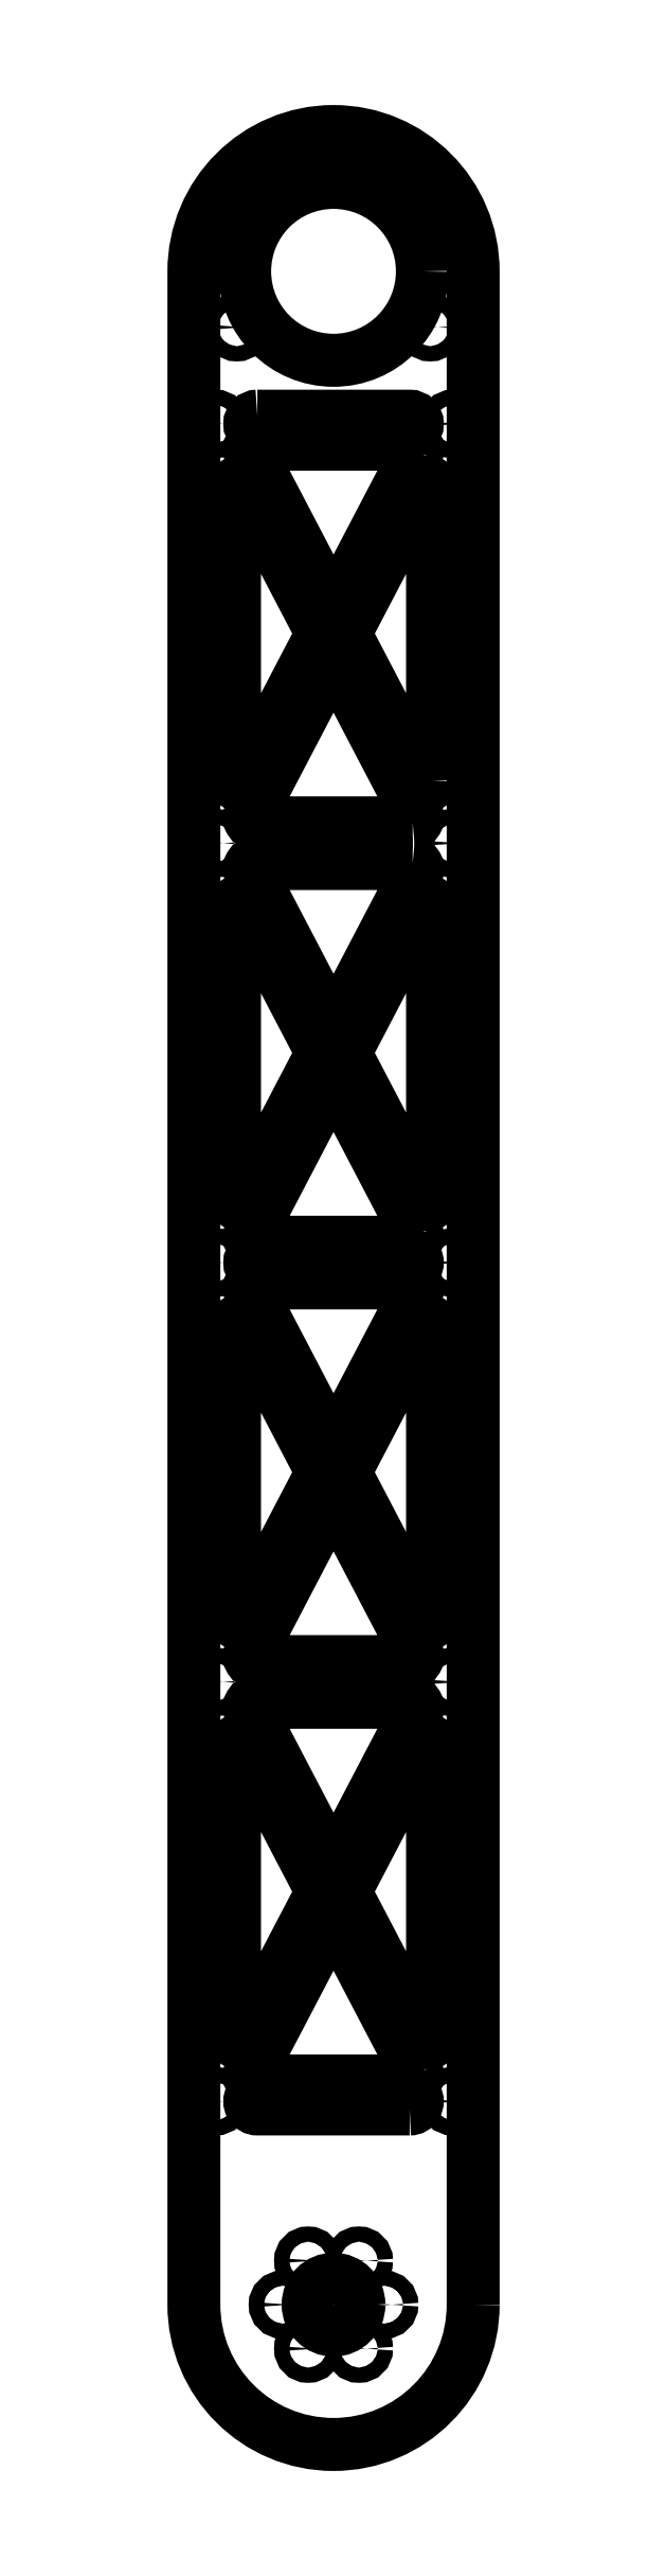
<metadata>
{"format":"dxf","ext":"dxf","renderer":"ezdxf+matplotlib","layout":"modelspace","background":"white","min_lineweight":24,"dpi":150}
</metadata>
<code>
0
SECTION
2
ENTITIES
0
LWPOLYLINE
8
0
90
4
70
1
43
0
10
27.5
20
0
10
27.5
20
400
42
1
10
-27.5
20
400
10
-27.5
20
3.352e-15
42
1
0
CIRCLE
8
0
10
23.5
20
370
30
0
40
1.5
210
0
220
0
230
1
0
CIRCLE
8
0
10
-23.25
20
370
30
0
40
1.5
210
0
220
0
230
1
0
CIRCLE
8
0
10
2.22e-15
20
400
30
0
40
17.5
210
0
220
0
230
1
0
CIRCLE
8
0
10
0
20
422
30
0
40
1.5
210
0
220
0
230
1
0
CIRCLE
8
0
10
19.05
20
389
30
0
40
1.5
210
0
220
0
230
1
0
CIRCLE
8
0
10
-19.05
20
389
30
0
40
1.5
210
0
220
0
230
1
0
CIRCLE
8
0
10
23.5
20
246.2
30
0
40
1.5
210
0
220
0
230
1
0
LWPOLYLINE
8
0
90
6
70
1
43
0
10
-2.5
20
329.2
42
-0.2459
10
-2.5
20
328.3
10
-17.61
20
299.4
42
-0.7839
10
-19.5
20
299.9
10
-19.5
20
357.6
42
-0.7839
10
-17.61
20
358.1
0
CIRCLE
8
0
10
-23.25
20
328.8
30
0
40
1.5
210
0
220
0
230
1
0
LWPOLYLINE
8
0
90
6
70
1
43
0
10
-2.5
20
163.3
10
-17.61
20
134.4
42
-0.7839
10
-19.5
20
134.9
10
-19.5
20
192.6
42
-0.7839
10
-17.61
20
193.1
10
-2.5
20
164.2
42
-0.2459
0
CIRCLE
8
0
10
23.5
20
81.25
30
0
40
1.5
210
0
220
0
230
1
0
CIRCLE
8
0
10
-23.25
20
122.5
30
0
40
1.5
210
0
220
0
230
1
0
LWPOLYLINE
8
0
90
6
70
1
43
0
10
16.48
20
45.46
42
-0.5637
10
15.59
20
44
10
-15.59
20
44
42
-0.5637
10
-16.48
20
45.46
10
-0.8859
20
75.25
42
-0.6052
10
0.8859
20
75.25
0
LWPOLYLINE
8
0
90
6
70
1
43
0
10
19.5
20
299.9
42
-0.7839
10
17.61
20
299.4
10
2.5
20
328.3
42
-0.2459
10
2.5
20
329.2
10
17.61
20
358.1
42
-0.7839
10
19.5
20
357.6
0
LWPOLYLINE
8
0
90
6
70
1
43
0
10
-17.61
20
275.6
10
-2.5
20
246.7
42
-0.2459
10
-2.5
20
245.8
10
-17.61
20
216.9
42
-0.7839
10
-19.5
20
217.4
10
-19.5
20
275.1
42
-0.7839
0
LWPOLYLINE
8
0
90
6
70
1
43
0
10
15.59
20
283.5
42
-0.5637
10
16.48
20
282
10
0.8859
20
252.3
42
-0.6052
10
-0.8859
20
252.3
10
-16.48
20
282
42
-0.5637
10
-15.59
20
283.5
0
LWPOLYLINE
8
0
90
6
70
1
43
0
10
0.8859
20
169.8
42
-0.6052
10
-0.8859
20
169.8
10
-16.48
20
199.5
42
-0.5637
10
-15.59
20
201
10
15.59
20
201
42
-0.5637
10
16.48
20
199.5
0
LWPOLYLINE
8
0
90
6
70
1
43
0
10
-0.8859
20
87.25
10
-16.48
20
117
42
-0.5637
10
-15.59
20
118.5
10
15.59
20
118.5
42
-0.5637
10
16.48
20
117
10
0.8859
20
87.25
42
-0.6052
0
CIRCLE
8
0
10
-23.25
20
246.2
30
0
40
1.5
210
0
220
0
230
1
0
LWPOLYLINE
8
0
90
6
70
1
43
0
10
2.5
20
164.2
10
17.61
20
193.1
42
-0.7839
10
19.5
20
192.6
10
19.5
20
134.9
42
-0.7839
10
17.61
20
134.4
10
2.5
20
163.3
42
-0.2459
0
CIRCLE
8
0
10
23.5
20
287.5
30
0
40
1.5
210
0
220
0
230
1
0
CIRCLE
8
0
10
-23.25
20
163.8
30
0
40
1.5
210
0
220
0
230
1
0
CIRCLE
8
0
10
-23.25
20
81.25
30
0
40
1.5
210
0
220
0
230
1
0
LWPOLYLINE
8
0
90
6
70
1
43
0
10
-17.61
20
110.6
10
-2.5
20
81.71
42
-0.2459
10
-2.5
20
80.79
10
-17.61
20
51.91
42
-0.7839
10
-19.5
20
52.38
10
-19.5
20
110.1
42
-0.7839
0
LWPOLYLINE
8
0
90
6
70
1
43
0
10
17.61
20
51.91
10
2.5
20
80.79
42
-0.2459
10
2.5
20
81.71
10
17.61
20
110.6
42
-0.7839
10
19.5
20
110.1
10
19.5
20
52.38
42
-0.7839
0
LWPOLYLINE
8
0
90
6
70
1
43
0
10
16.48
20
364.5
10
0.8859
20
334.8
42
-0.6052
10
-0.8859
20
334.8
10
-16.48
20
364.5
42
-0.5637
10
-15.59
20
366
10
15.59
20
366
42
-0.5637
0
CIRCLE
8
0
10
23.5
20
205
30
0
40
1.5
210
0
220
0
230
1
0
LWPOLYLINE
8
0
90
6
70
1
43
0
10
-0.8859
20
157.7
42
-0.6052
10
0.8859
20
157.7
10
16.48
20
128
42
-0.5637
10
15.59
20
126.5
10
-15.59
20
126.5
42
-0.5637
10
-16.48
20
128
0
LWPOLYLINE
8
0
90
6
70
1
43
0
10
15.59
20
291.5
10
-15.59
20
291.5
42
-0.5637
10
-16.48
20
293
10
-0.8859
20
322.7
42
-0.6052
10
0.8859
20
322.7
10
16.48
20
293
42
-0.5637
0
CIRCLE
8
0
10
23.5
20
122.5
30
0
40
1.5
210
0
220
0
230
1
0
CIRCLE
8
0
10
-23.25
20
205
30
0
40
1.5
210
0
220
0
230
1
0
LWPOLYLINE
8
0
90
6
70
1
43
0
10
16.48
20
210.5
42
-0.5637
10
15.59
20
209
10
-15.59
20
209
42
-0.5637
10
-16.48
20
210.5
10
-0.8859
20
240.2
42
-0.6052
10
0.8859
20
240.2
0
CIRCLE
8
0
10
23.5
20
163.8
30
0
40
1.5
210
0
220
0
230
1
0
LWPOLYLINE
8
0
90
4
70
1
43
0
10
-15
20
203.5
42
-1
10
-15
20
206.5
10
15
20
206.5
42
-1
10
15
20
203.5
0
CIRCLE
8
0
10
23.5
20
328.8
30
0
40
1.5
210
0
220
0
230
1
0
CIRCLE
8
0
10
-23.25
20
287.5
30
0
40
1.5
210
0
220
0
230
1
0
LWPOLYLINE
8
0
90
6
70
1
43
0
10
17.61
20
275.6
42
-0.7839
10
19.5
20
275.1
10
19.5
20
217.4
42
-0.7839
10
17.61
20
216.9
10
2.5
20
245.8
42
-0.2459
10
2.5
20
246.7
0
CIRCLE
8
0
10
23.5
20
40
30
0
40
1.5
210
0
220
0
230
1
0
LWPOLYLINE
8
0
90
4
70
1
43
0
10
15
20
38.5
10
-15
20
38.5
42
-1
10
-15
20
41.5
10
15
20
41.5
42
-1
0
CIRCLE
8
0
10
-23.25
20
40
30
0
40
1.5
210
0
220
0
230
1
0
LWPOLYLINE
8
0
90
4
70
1
43
0
10
-15
20
371.5
10
15
20
371.5
42
-1
10
15
20
368.5
10
-15
20
368.5
42
-1
0
CIRCLE
8
0
10
-5
20
8.66
30
0
40
1.5
210
0
220
0
230
1
0
CIRCLE
8
0
10
-10
20
1.1e-15
30
0
40
1.5
210
0
220
0
230
1
0
CIRCLE
8
0
10
5
20
8.66
30
0
40
1.5
210
0
220
0
230
1
0
CIRCLE
8
0
10
-5
20
-8.66
30
0
40
1.5
210
0
220
0
230
1
0
CIRCLE
8
0
10
10
20
1e-16
30
0
40
1.5
210
0
220
0
230
1
0
CIRCLE
8
0
10
5
20
-8.66
30
0
40
1.5
210
0
220
0
230
1
0
CIRCLE
8
0
10
0
20
0
30
0
40
5
210
0
220
0
230
1
0
ENDSEC
0
EOF

</code>
